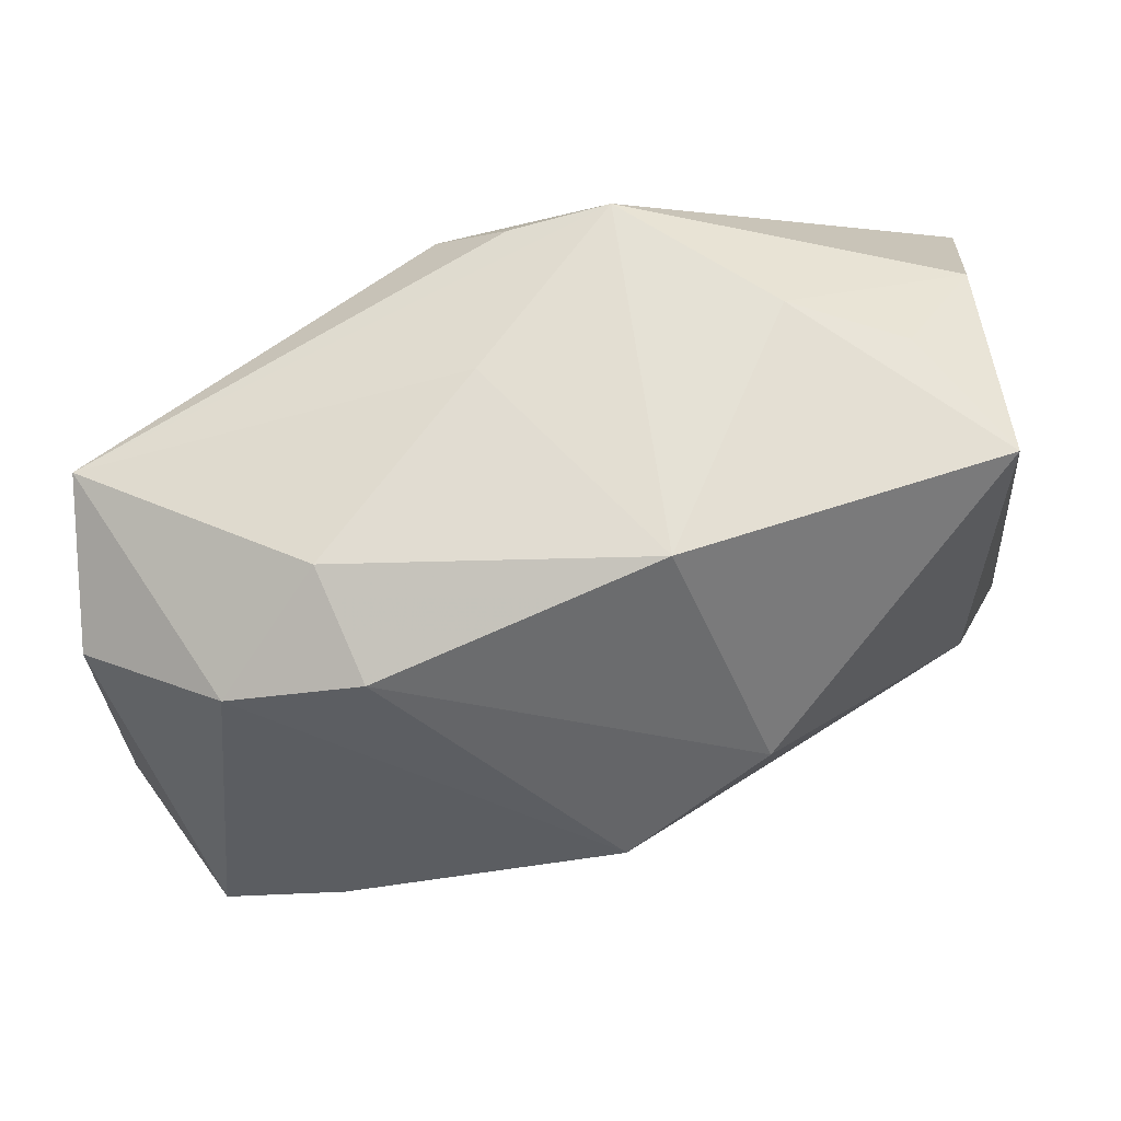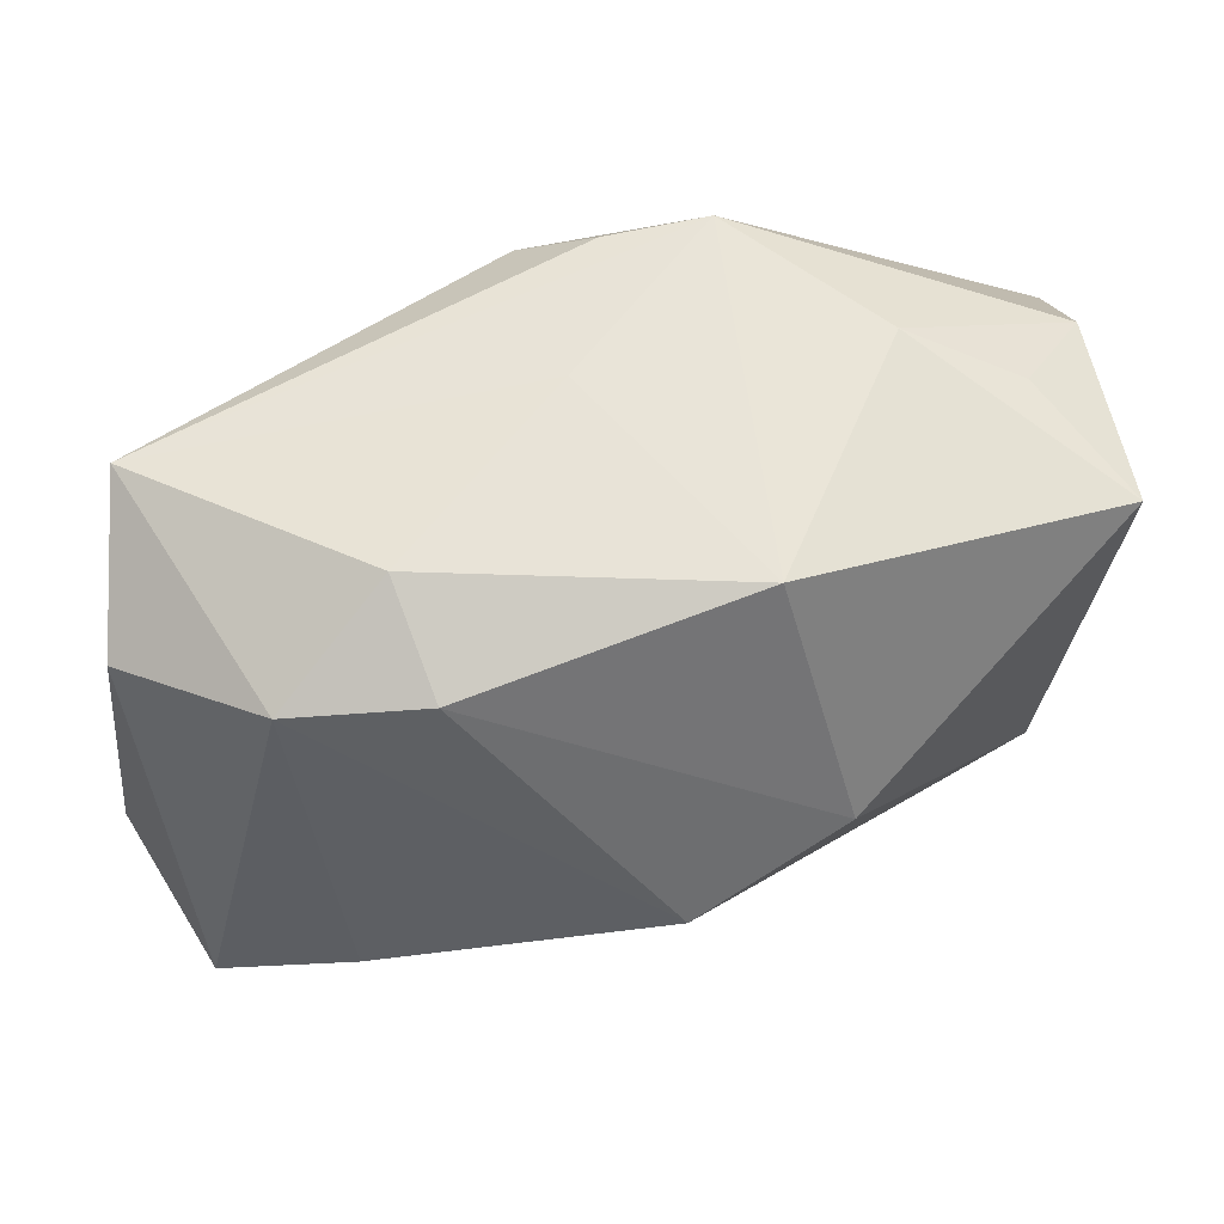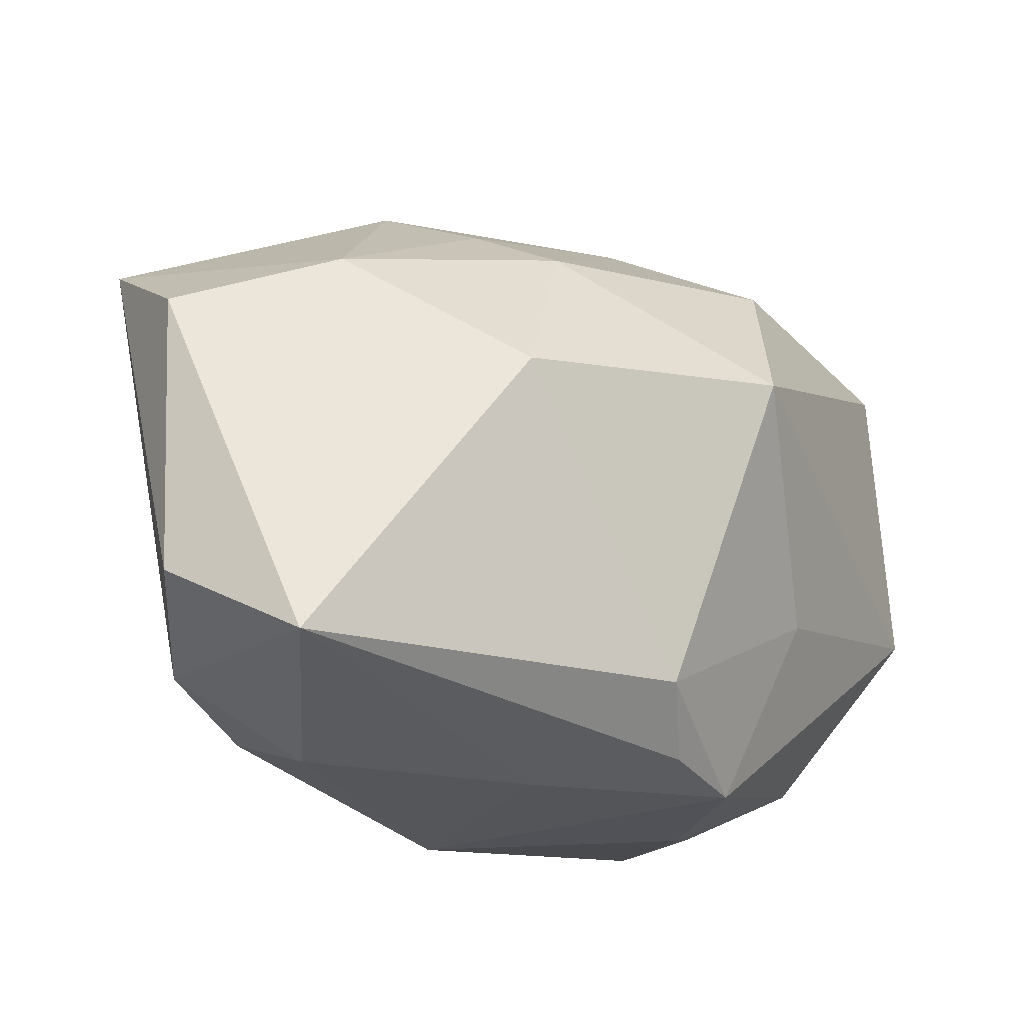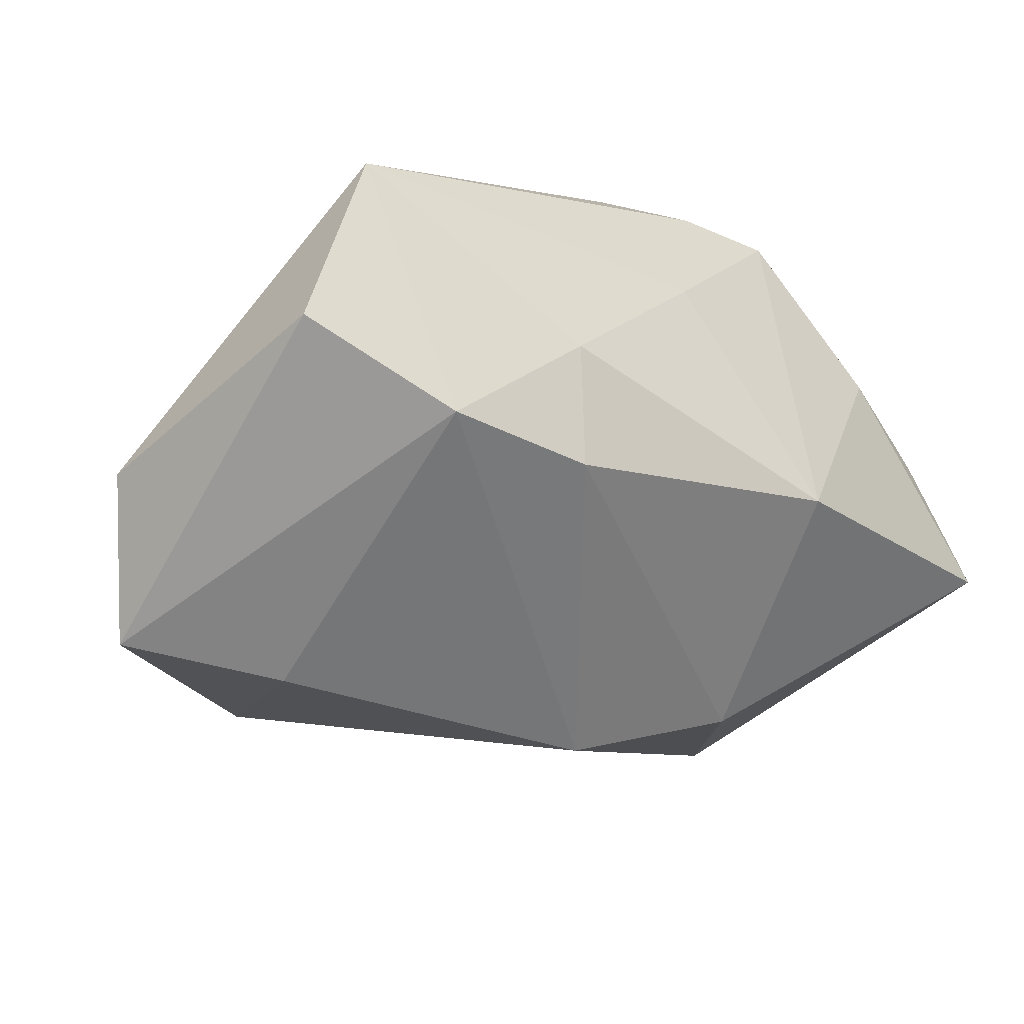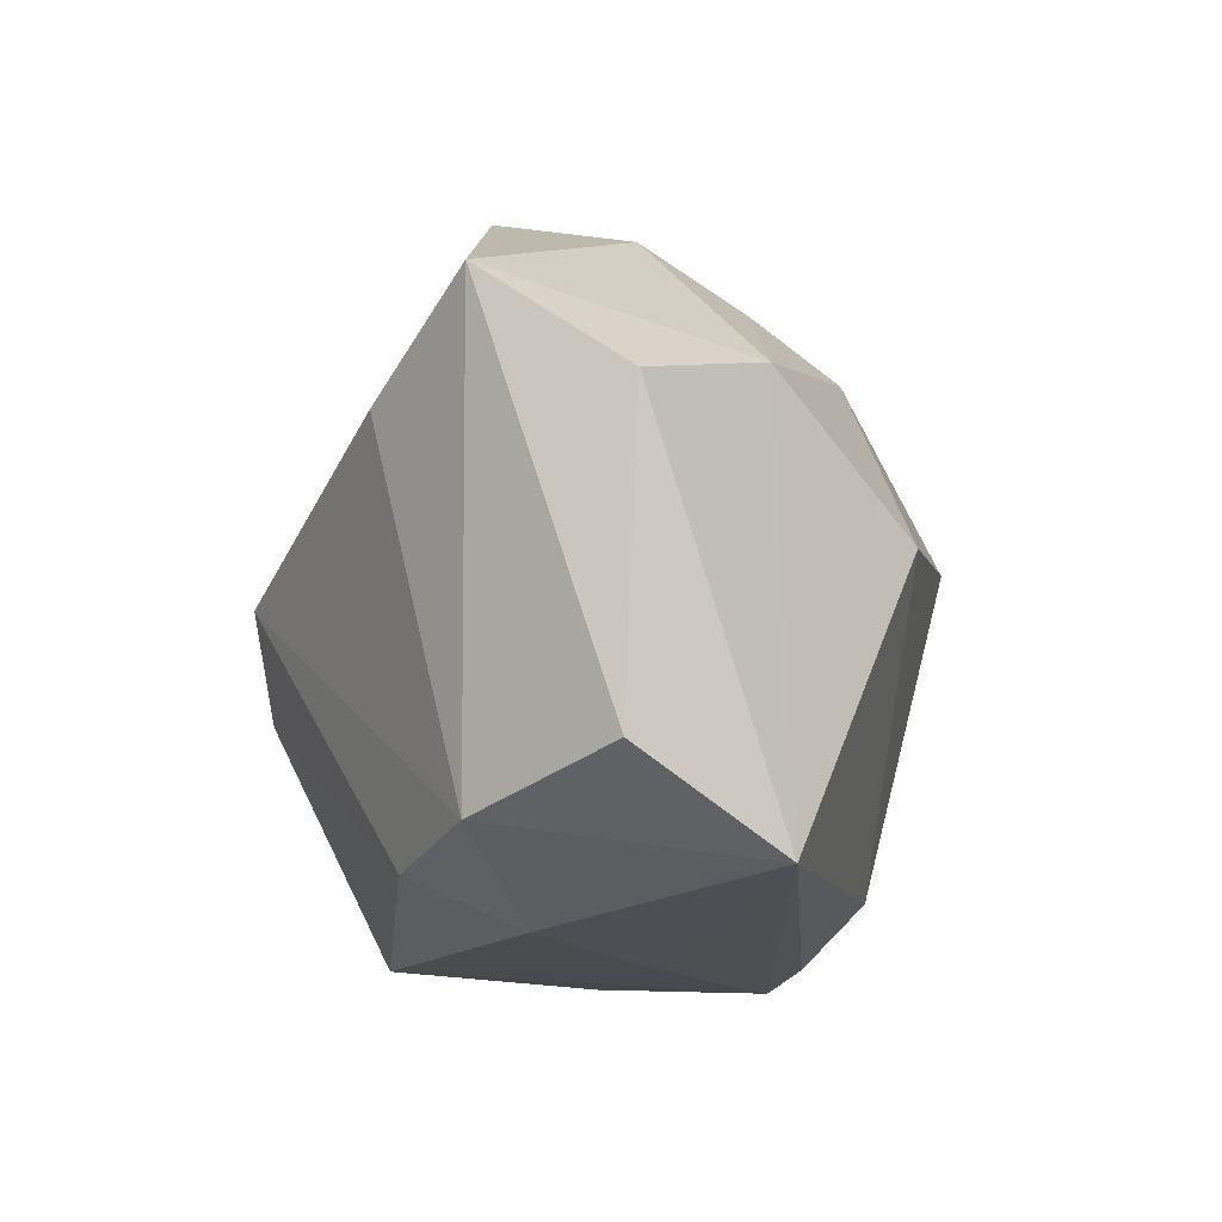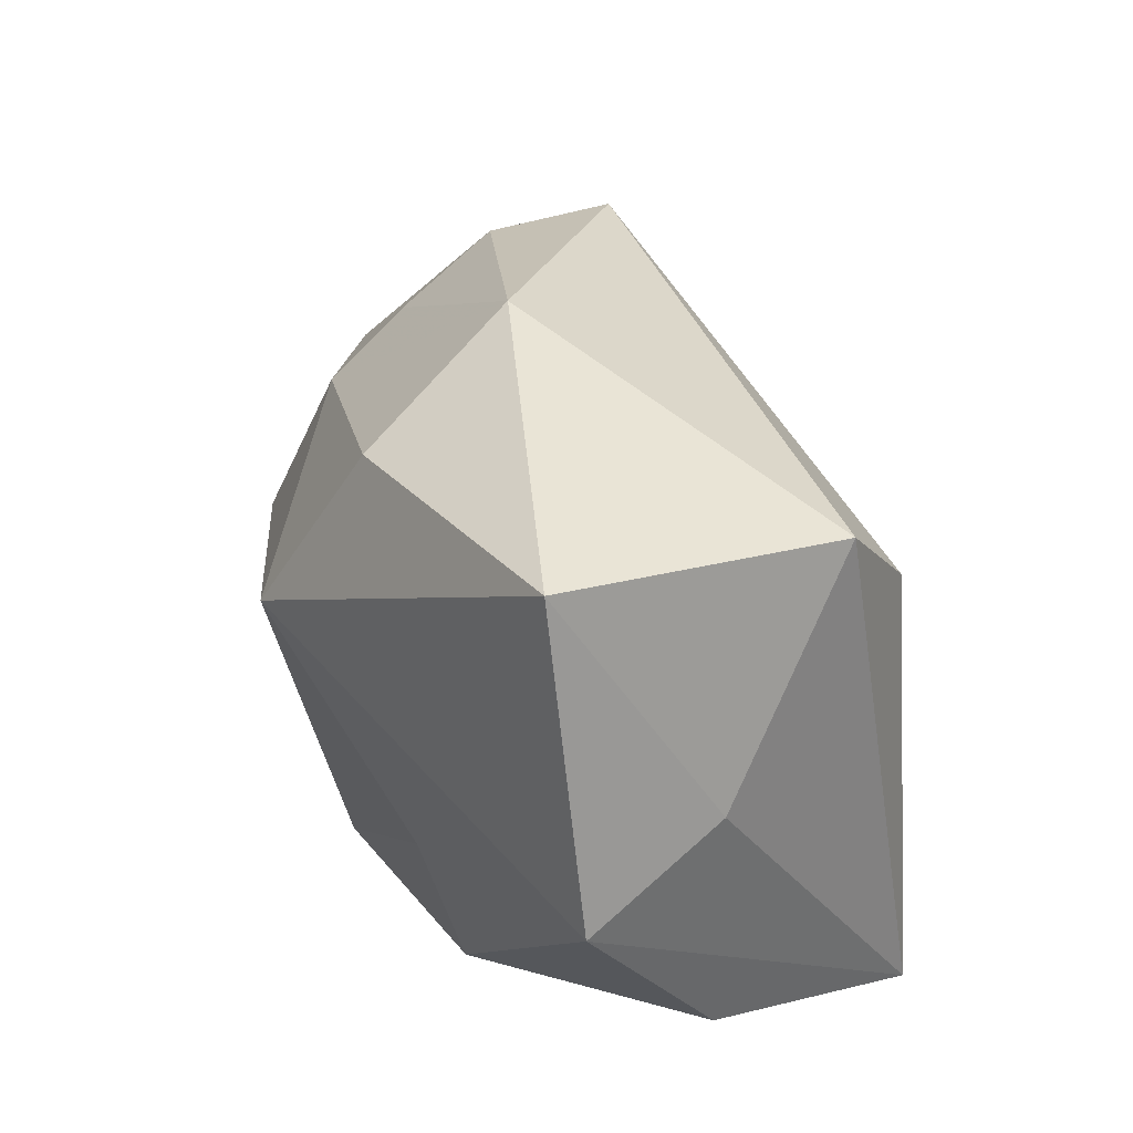
<metadata>
{"format":"obj","ext":"obj","renderer":"f3d","projection":"perspective","resolution":1024,"background":"white","views":[{"elev":-25.7,"azim":7.1,"up":"+Z"},{"elev":-29.7,"azim":0.2,"up":"+Z"},{"elev":-27.2,"azim":-67.1,"up":"+Y"},{"elev":-45.4,"azim":-37.9,"up":"+Z"},{"elev":-15.5,"azim":-114.3,"up":"+Y"},{"elev":30.3,"azim":50.5,"up":"+Y"}]}
</metadata>
<code>
v 0.03355 -0.01691 0.01415
v -0.02597 -0.02093 -0.02241
v -0.007526 0.006944 0.02709
v 0.03625 -0.02045 -0.00441
v 0.03625 0.02388 0.004655
v 0.009465 -0.02622 -0.01462
v 0.001519 0.03114 0.008409
v -0.03484 0.01176 -0.003048
v -0.04122 0.007176 -0.01623
v 0.01559 -0.005846 -0.02299
v 0.03358 -0.002492 0.02709
v -0.01781 -0.02687 -0.01401
v 0.008198 -0.01002 0.02366
v -0.01427 -0.02283 -0.02256
v -0.0386 -0.01726 -0.01619
v 0.03612 0.004788 0.01616
v 0.005219 -0.02679 0.01685
v 0.002029 0.02274 0.02297
v 0.003219 0.0002761 -0.02868
v 0.029 0.02428 0.02709
v -0.009977 -0.02156 0.01761
v -0.03834 -0.02452 -0.003573
v -0.02209 0.008697 -0.02829
v -0.01606 0.0272 -0.01682
v -0.02876 0.001635 0.01212
v -0.01992 0.01707 0.0109
v -0.00337 -0.026 0.01546
v -0.005543 -0.02708 0.002169
v -0.02012 0.02144 0.003025
v 0.02848 -0.02184 0.005424
v 0.03238 0.01554 -0.004838
v -0.01989 0.02614 -0.006455
v 0.01865 -0.02537 0.007524
v -0.03447 0.01571 -0.026
f 33 6 4
f 3 11 20
f 3 21 13
f 13 11 3
f 1 4 11
f 16 4 5
f 11 4 16
f 5 20 16
f 16 20 11
f 5 4 31
f 19 24 31
f 31 24 5
f 3 20 18
f 5 24 7
f 7 20 5
f 7 18 20
f 23 24 19
f 23 34 24
f 15 22 9
f 9 34 15
f 33 4 30
f 30 1 33
f 4 1 30
f 19 31 10
f 10 31 4
f 10 4 6
f 10 14 19
f 6 14 10
f 2 22 15
f 15 34 2
f 34 23 2
f 19 14 2
f 2 23 19
f 12 14 6
f 6 28 12
f 12 28 22
f 22 2 12
f 12 2 14
f 22 28 17
f 33 1 17
f 17 6 33
f 17 28 6
f 17 1 11
f 17 13 21
f 11 13 17
f 8 9 22
f 34 9 8
f 21 22 27
f 27 17 21
f 22 17 27
f 3 18 26
f 18 7 26
f 32 7 24
f 24 34 32
f 34 8 32
f 3 26 25
f 25 26 8
f 25 8 22
f 25 21 3
f 25 22 21
f 8 26 29
f 29 32 8
f 29 26 7
f 7 32 29

</code>
